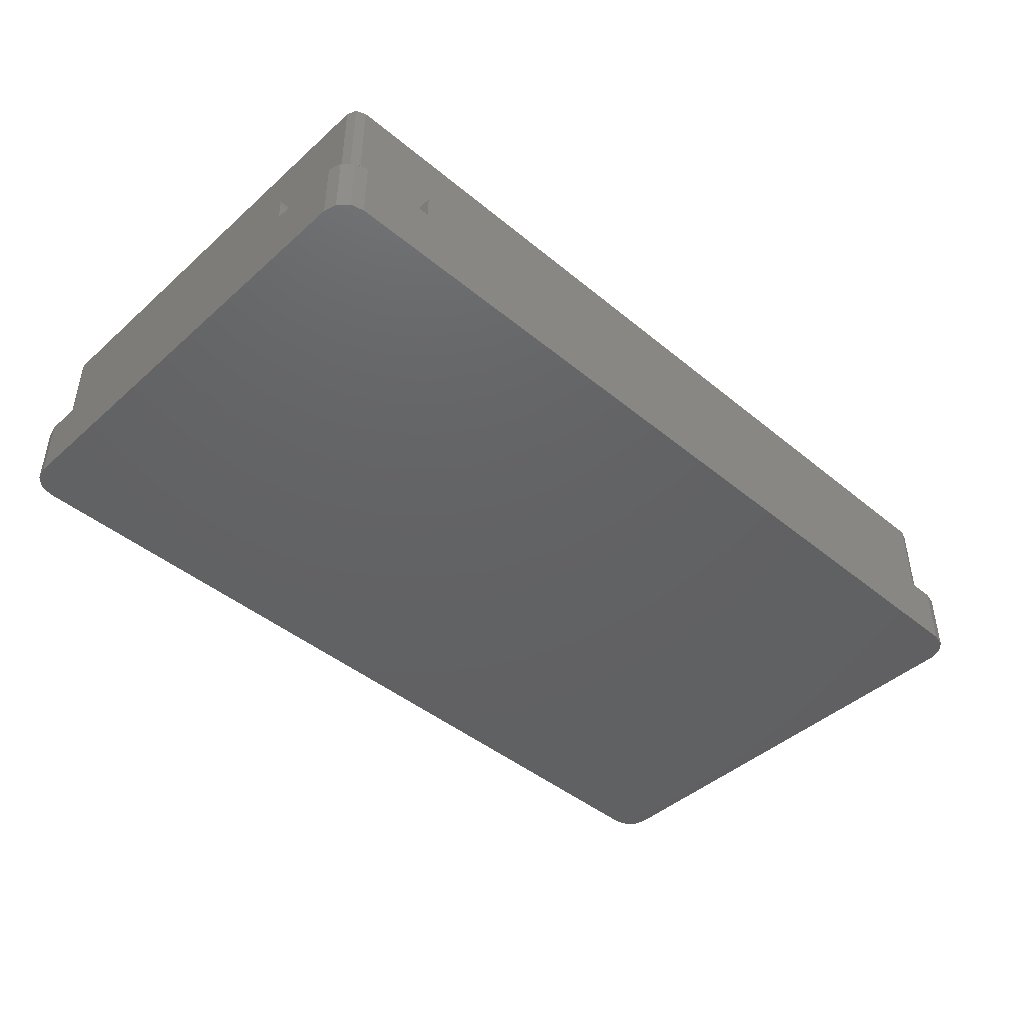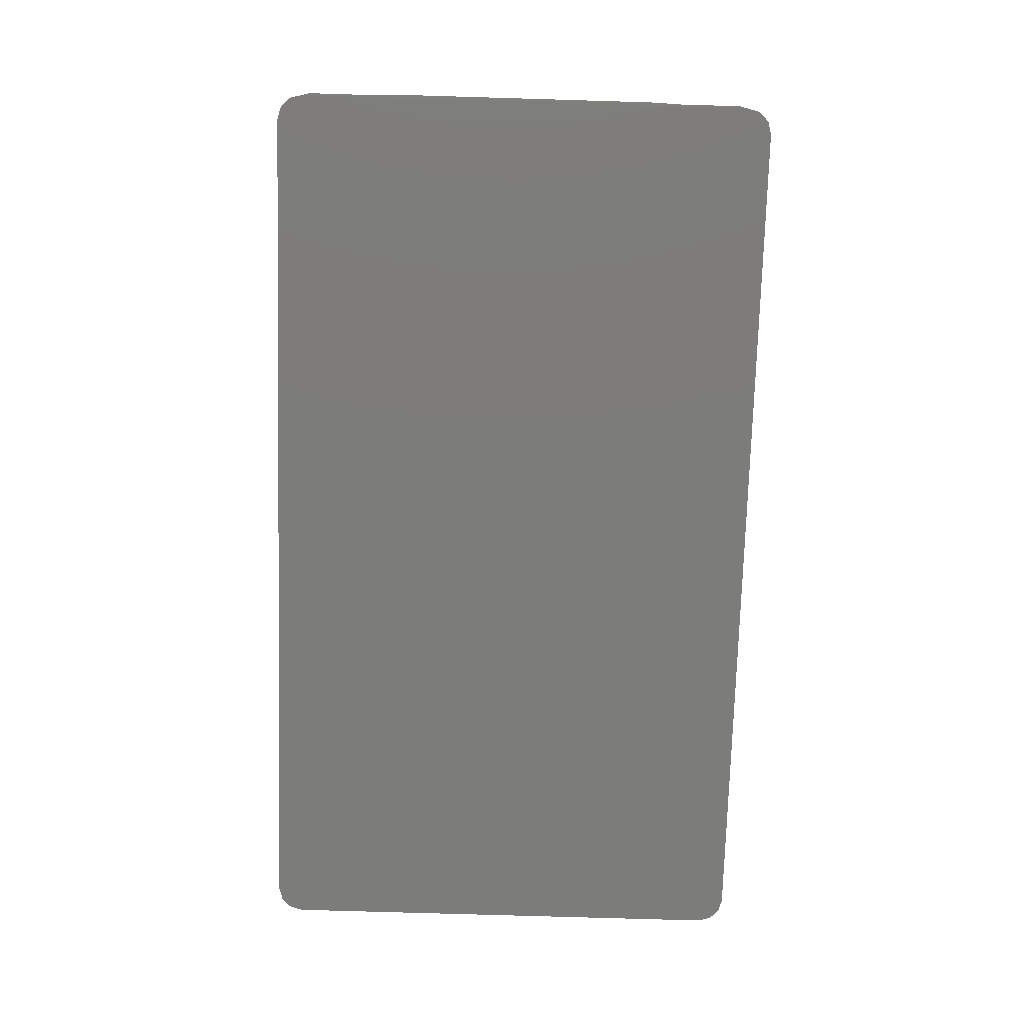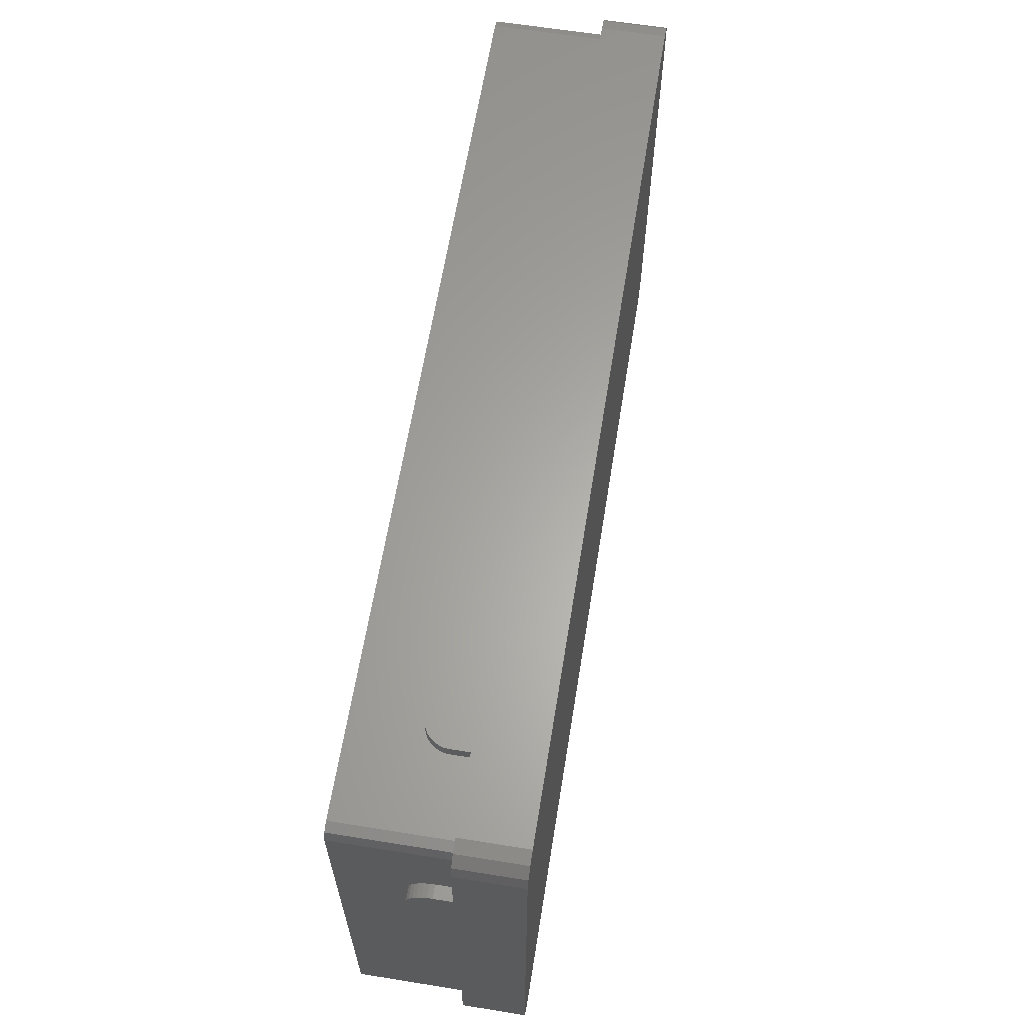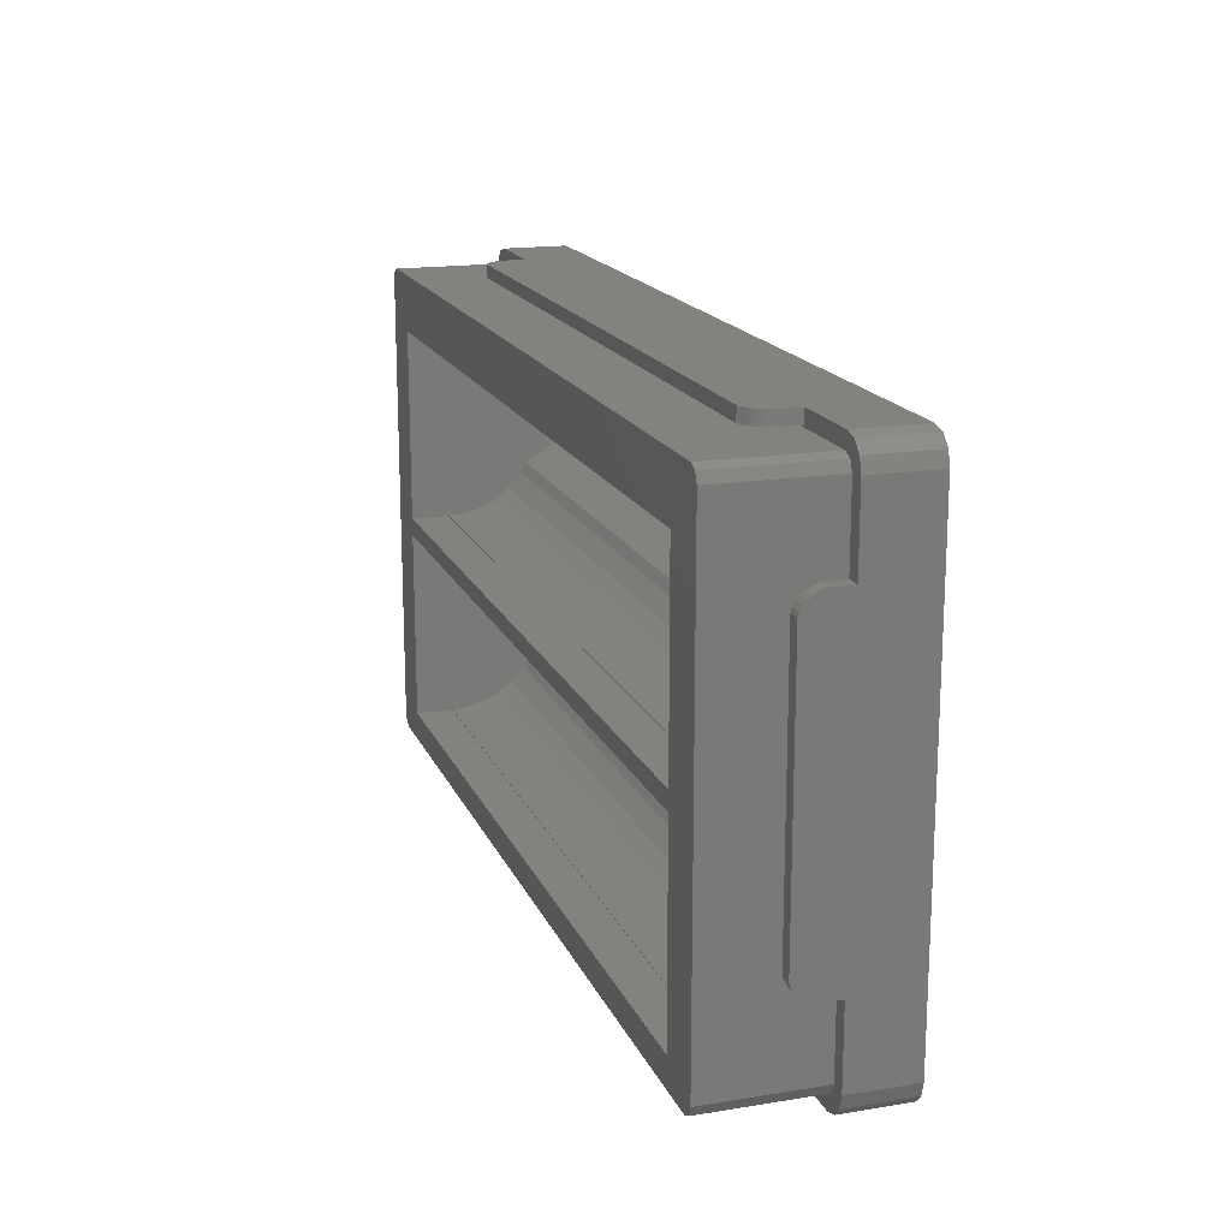
<metadata>
{"format":"stl","ext":"stl","renderer":"f3d","projection":"perspective","resolution":1024,"background":"white","views":[{"elev":-44.3,"azim":136.1,"up":"+Z"},{"elev":-75.5,"azim":88.3,"up":"+Z"},{"elev":63.0,"azim":99.2,"up":"+Y"},{"elev":17.1,"azim":72.1,"up":"+Y"}]}
</metadata>
<code>
# stl→obj: 300 verts, 604 faces
v 0 45.16 12.5
v 1.7 14.11 12.5
v 1.7 45.16 12.5
v 0 14.11 12.5
v 14.11 1.7 12.5
v 92.49 0 12.5
v 92.49 1.7 12.5
v 14.11 0 12.5
v 92.49 59.17 12.5
v 92.37 57.67 12.5
v 92.49 57.67 12.5
v 91.82 57.67 12.5
v 14.78 57.67 12.5
v 14.11 59.17 12.5
v 14.23 57.67 12.5
v 14.11 57.67 12.5
v 105 45.16 12.5
v 106.5 14.11 12.5
v 106.5 45.16 12.5
v 105 14.11 12.5
v 1.7 55.97 7.5
v 2.139 57.03 20.3
v 2.139 57.03 7.5
v 1.7 55.97 20.3
v 3.2 57.47 7.5
v 3.2 57.47 20.3
v 104.4 57.03 7.5
v 103.3 57.47 20.3
v 104.4 57.03 20.3
v 103.3 57.47 7.5
v 1.7 11.83 7.5
v 1.7 3.2 7.5
v 1.7 11.83 9.6
v 1.7 47.43 9.6
v 1.7 47.43 7.5
v 1.7 47.38 10.19
v 1.7 47.2 10.75
v 1.7 46.93 11.27
v 1.7 46.55 11.72
v 1.7 46.1 12.09
v 1.7 45.58 12.37
v 1.7 11.89 10.19
v 1.7 12.06 10.75
v 1.7 3.2 20.3
v 1.7 12.34 11.27
v 1.7 12.71 11.72
v 1.7 13.17 12.09
v 1.7 13.69 12.37
v 104.8 55.97 20.3
v 104.8 55.97 7.5
v 3.2 1.7 20.3
v 103.3 1.7 20.3
v 13.69 1.7 12.37
v 13.17 1.7 12.09
v 12.71 1.7 11.72
v 12.34 1.7 11.27
v 12.06 1.7 10.75
v 3.2 1.7 7.5
v 11.89 1.7 10.19
v 11.83 1.7 9.6
v 11.83 1.7 7.5
v 92.91 1.7 12.37
v 93.43 1.7 12.09
v 93.89 1.7 11.72
v 94.26 1.7 11.27
v 94.54 1.7 10.75
v 103.3 1.7 7.5
v 94.71 1.7 10.19
v 94.77 1.7 9.6
v 94.77 1.7 7.5
v 104.4 2.139 20.3
v 104.4 2.139 7.5
v 104.8 3.2 7.5
v 104.8 3.2 20.3
v 2.139 2.139 7.5
v 2.139 2.139 20.3
v 11.83 59.17 7.5
v 11.83 57.67 7.5
v 3 59.17 7.5
v 1.5 58.76 7.5
v 0.4019 57.67 7.5
v 0 56.17 7.5
v 0 47.43 7.5
v 106.5 56.17 7.5
v 106.1 57.67 7.5
v 105 58.76 7.5
v 106.5 47.43 7.5
v 105 47.43 7.5
v 105 11.83 7.5
v 103.5 59.17 7.5
v 94.77 59.17 7.5
v 94.77 57.67 7.5
v 94.76 57.67 7.5
v 94.75 57.67 7.5
v 94.74 57.67 7.5
v 94.73 57.67 7.5
v 94.72 57.67 7.5
v 94.71 57.67 7.5
v 11.89 57.67 7.5
v 11.88 57.67 7.5
v 11.87 57.67 7.5
v 11.86 57.67 7.5
v 11.85 57.67 7.5
v 11.84 57.67 7.5
v 106.5 3 7.5
v 106.5 11.83 7.5
v 105 0.4019 7.5
v 106.1 1.5 7.5
v 103.5 0 7.5
v 94.77 0 7.5
v 0 11.83 7.5
v 0.4019 1.5 7.5
v 0 3 7.5
v 1.5 0.4019 7.5
v 11.83 0 7.5
v 3 0 7.5
v 94.26 0 11.27
v 94.54 0 10.75
v 94.71 0 10.19
v 94.77 0 9.6
v 12.06 0 10.75
v 12.34 0 11.27
v 93.89 0 11.72
v 11.83 0 9.6
v 13.17 0 12.09
v 12.71 0 11.72
v 13.69 0 12.37
v 11.89 0 10.19
v 93.43 0 12.09
v 92.91 0 12.37
v 3 0 0
v 103.5 0 0
v 11.89 57.67 10.19
v 12.06 59.17 10.75
v 11.89 59.17 10.19
v 12.06 57.67 10.75
v 13.69 57.67 12.37
v 12.34 57.67 11.27
v 93.89 57.67 11.72
v 94.26 59.17 11.27
v 93.89 59.17 11.72
v 94.26 57.67 11.27
v 12.71 57.67 11.72
v 13.17 57.67 12.09
v 11.83 57.67 9.6
v 11.83 59.17 9.6
v 93.43 57.67 12.09
v 92.91 57.67 12.37
v 12.71 59.17 11.72
v 13.17 59.17 12.09
v 94.54 57.67 10.75
v 94.71 59.17 10.19
v 94.54 59.17 10.75
v 94.71 57.67 10.19
v 92.91 59.17 12.37
v 93.43 59.17 12.09
v 13.69 59.17 12.37
v 94.77 57.67 9.6
v 12.34 59.17 11.27
v 94.77 59.17 9.6
v 0 13.69 12.37
v 0 11.89 10.19
v 0 12.06 10.75
v 0 46.1 12.09
v 0 45.58 12.37
v 0 12.34 11.27
v 0 56.17 0
v 0 47.43 9.6
v 0 47.38 10.19
v 0 47.2 10.75
v 0 46.93 11.27
v 0 46.55 11.72
v 0 11.83 9.6
v 0 13.17 12.09
v 0 12.71 11.72
v 0 3 0
v 106.5 13.69 12.37
v 105 13.69 12.37
v 105 11.89 10.19
v 106.5 12.06 10.75
v 105 12.06 10.75
v 106.5 11.89 10.19
v 105 46.1 12.09
v 106.5 45.58 12.37
v 106.5 46.1 12.09
v 105 45.58 12.37
v 106.5 12.34 11.27
v 105 12.34 11.27
v 105 47.43 9.6
v 105 47.38 10.19
v 105 47.2 10.75
v 105 46.93 11.27
v 105 46.55 11.72
v 105 11.83 9.6
v 105 13.17 12.09
v 105 12.71 11.72
v 106.5 11.83 9.6
v 106.5 46.93 11.27
v 106.5 46.55 11.72
v 106.5 47.43 9.6
v 106.5 47.38 10.19
v 106.5 12.71 11.72
v 106.5 13.17 12.09
v 106.5 47.2 10.75
v 98.75 5.06 14.85
v 7.75 5.06 16
v 98.75 5.06 16
v 7.75 5.06 14.85
v 98.75 5.538 12.6
v 7.75 5.538 12.6
v 98.75 7.825 8.64
v 7.75 6.474 10.5
v 98.75 6.474 10.5
v 7.75 7.825 8.64
v 7.75 27 20.3
v 7.75 26.95 16
v 7.75 27 16
v 7.75 17.95 6.435
v 7.75 26.95 6.309
v 7.75 25.41 5.191
v 7.75 26.59 5.191
v 7.75 17.59 5.191
v 7.75 17.95 6.309
v 7.75 11.41 5.191
v 7.75 14.59 2.191
v 7.75 13.41 2.191
v 7.75 10.65 6.454
v 7.75 9.534 7.101
v 7.75 5 20.3
v 7.75 5 16
v 98.75 9.534 7.101
v 98.75 17.95 6.309
v 98.75 17.59 5.191
v 98.75 17.95 6.435
v 98.75 25.41 5.191
v 98.75 26.95 6.309
v 98.75 26.59 5.191
v 98.75 26.95 16
v 98.75 27 20.3
v 98.75 27 16
v 98.75 11.41 5.191
v 98.75 14.59 2.191
v 98.75 13.41 2.191
v 98.75 10.65 6.454
v 98.75 5 20.3
v 98.75 5 16
v 98.75 29.06 14.85
v 7.75 29.06 16
v 98.75 29.06 16
v 7.75 29.06 14.85
v 98.75 29.54 12.6
v 7.75 29.54 12.6
v 98.75 31.83 8.64
v 7.75 30.47 10.5
v 98.75 30.47 10.5
v 7.75 31.83 8.64
v 7.75 51 20.3
v 7.75 50.95 16
v 7.75 51 16
v 7.75 41.95 6.435
v 7.75 50.95 6.309
v 7.75 49.41 5.191
v 7.75 50.59 5.191
v 7.75 41.59 5.191
v 7.75 41.95 6.309
v 7.75 35.41 5.191
v 7.75 38.59 2.191
v 7.75 37.41 2.191
v 7.75 34.65 6.454
v 7.75 33.53 7.101
v 7.75 29 20.3
v 7.75 29 16
v 98.75 33.53 7.101
v 98.75 41.95 6.309
v 98.75 41.59 5.191
v 98.75 41.95 6.435
v 98.75 49.41 5.191
v 98.75 50.95 6.309
v 98.75 50.59 5.191
v 98.75 50.95 16
v 98.75 51 20.3
v 98.75 51 16
v 98.75 35.41 5.191
v 98.75 38.59 2.191
v 98.75 37.41 2.191
v 98.75 34.65 6.454
v 98.75 29 20.3
v 98.75 29 16
v 105 58.76 0
v 103.5 59.17 0
v 106.5 3 0
v 106.1 1.5 0
v 3 59.17 0
v 106.1 57.67 0
v 106.5 56.17 0
v 105 0.4019 0
v 0.4019 57.67 0
v 1.5 58.76 0
v 1.5 0.4019 0
v 0.4019 1.5 0
f 1 2 3
f 2 1 4
f 5 6 7
f 6 5 8
f 9 10 11
f 9 12 10
f 9 13 12
f 14 13 9
f 13 14 15
f 15 14 16
f 17 18 19
f 18 17 20
f 21 22 23
f 22 21 24
f 25 22 26
f 22 25 23
f 27 28 29
f 28 27 30
f 31 32 33
f 34 21 35
f 36 21 34
f 37 21 36
f 21 37 24
f 38 24 37
f 39 24 38
f 40 24 39
f 41 24 40
f 3 24 41
f 2 24 3
f 32 42 33
f 32 43 42
f 44 43 32
f 43 44 45
f 45 44 46
f 46 44 47
f 2 44 24
f 48 44 2
f 47 44 48
f 49 27 29
f 27 49 50
f 51 5 52
f 51 53 5
f 51 54 53
f 51 55 54
f 51 56 55
f 51 57 56
f 58 57 51
f 57 58 59
f 59 58 60
f 60 58 61
f 7 52 5
f 62 52 7
f 63 52 62
f 64 52 63
f 65 52 64
f 66 52 65
f 67 66 68
f 67 68 69
f 67 69 70
f 66 67 52
f 67 71 52
f 71 67 72
f 71 73 74
f 73 71 72
f 74 50 49
f 50 74 73
f 75 51 76
f 51 75 58
f 75 44 32
f 44 75 76
f 30 26 28
f 26 30 25
f 77 25 78
f 79 25 77
f 80 25 79
f 25 80 23
f 81 23 80
f 23 81 21
f 21 81 82
f 83 21 82
f 21 83 35
f 50 84 85
f 27 85 86
f 84 50 87
f 87 50 88
f 88 50 89
f 73 89 50
f 85 27 50
f 30 86 90
f 86 30 27
f 91 30 90
f 92 30 91
f 93 30 92
f 93 30 93
f 94 30 93
f 94 30 94
f 95 30 94
f 96 30 95
f 97 30 96
f 98 30 97
f 99 30 98
f 25 99 100
f 25 100 101
f 25 101 102
f 25 102 103
f 25 103 103
f 25 103 104
f 25 104 104
f 25 104 78
f 99 25 30
f 89 105 106
f 107 105 89
f 105 107 108
f 89 73 107
f 72 107 73
f 67 107 72
f 107 67 109
f 110 67 70
f 67 110 109
f 111 32 31
f 112 32 113
f 32 111 113
f 32 112 114
f 58 115 61
f 58 116 115
f 114 58 75
f 114 75 32
f 58 114 116
f 117 66 65
f 66 117 118
f 119 69 68
f 69 119 120
f 121 56 57
f 56 121 122
f 123 65 64
f 65 123 117
f 115 60 61
f 60 115 124
f 55 125 54
f 125 55 126
f 118 68 66
f 68 118 119
f 53 8 5
f 8 53 127
f 124 59 60
f 59 124 128
f 62 129 63
f 129 62 130
f 122 55 56
f 55 122 126
f 131 115 116
f 115 131 110
f 132 110 131
f 110 132 109
f 125 8 127
f 8 115 6
f 8 125 124
f 110 6 115
f 124 125 126
f 120 6 110
f 124 126 122
f 129 6 120
f 124 122 121
f 6 129 130
f 124 121 128
f 129 120 123
f 8 124 115
f 123 120 117
f 117 120 118
f 118 120 119
f 63 123 64
f 123 63 129
f 128 57 59
f 57 128 121
f 120 70 69
f 70 120 110
f 54 127 53
f 127 54 125
f 7 130 62
f 130 7 6
f 133 134 135
f 134 133 136
f 137 15 16
f 100 137 101
f 137 100 15
f 103 136 104
f 136 103 138
f 139 140 141
f 140 139 142
f 98 10 12
f 10 98 97
f 99 12 13
f 12 99 98
f 102 143 103
f 143 102 144
f 145 135 146
f 135 145 133
f 96 147 148
f 147 96 95
f 101 144 102
f 144 101 137
f 149 144 150
f 144 149 143
f 104 145 78
f 145 104 133
f 151 152 153
f 152 151 154
f 94 151 142
f 151 94 93
f 155 147 156
f 147 155 148
f 9 148 155
f 148 9 11
f 95 139 147
f 139 95 94
f 94 142 139
f 142 94 94
f 156 139 141
f 139 156 147
f 99 15 100
f 15 99 13
f 104 133 104
f 133 104 136
f 103 138 103
f 138 103 143
f 157 16 14
f 16 157 137
f 150 137 157
f 137 150 144
f 93 158 154
f 158 93 92
f 10 148 11
f 97 148 10
f 148 97 96
f 138 149 159
f 149 138 143
f 78 146 77
f 146 78 145
f 136 159 134
f 159 136 138
f 93 154 151
f 154 93 93
f 154 160 152
f 160 154 158
f 142 153 140
f 153 142 151
f 158 91 160
f 91 158 92
f 4 48 2
f 48 4 161
f 162 43 163
f 43 162 42
f 164 41 40
f 41 164 165
f 163 45 166
f 45 163 43
f 167 83 82
f 1 168 83
f 168 1 169
f 169 1 170
f 170 1 171
f 171 1 172
f 172 1 164
f 164 1 165
f 83 4 1
f 111 83 167
f 83 111 4
f 173 4 111
f 174 4 173
f 4 174 161
f 174 173 175
f 175 173 166
f 166 173 163
f 176 111 167
f 111 176 113
f 163 173 162
f 172 40 39
f 40 172 164
f 111 33 173
f 33 111 31
f 173 42 162
f 42 173 33
f 38 172 39
f 172 38 171
f 34 169 36
f 169 34 168
f 166 46 175
f 46 166 45
f 174 46 47
f 46 174 175
f 165 3 41
f 3 165 1
f 37 171 38
f 171 37 170
f 35 168 34
f 168 35 83
f 161 47 48
f 47 161 174
f 36 170 37
f 170 36 169
f 20 177 18
f 177 20 178
f 179 180 181
f 180 179 182
f 183 184 185
f 184 183 186
f 181 187 188
f 187 181 180
f 17 189 88
f 189 17 190
f 190 17 191
f 191 17 192
f 192 17 193
f 193 17 183
f 183 17 186
f 88 20 17
f 89 20 88
f 194 20 89
f 195 20 194
f 20 195 178
f 195 194 196
f 196 194 188
f 188 194 181
f 181 194 179
f 89 197 194
f 197 89 106
f 194 182 179
f 182 194 197
f 198 193 199
f 193 198 192
f 200 190 201
f 190 200 189
f 188 202 196
f 202 188 187
f 195 202 203
f 202 195 196
f 186 19 184
f 19 186 17
f 204 192 198
f 192 204 191
f 87 189 200
f 189 87 88
f 178 203 177
f 203 178 195
f 201 191 204
f 191 201 190
f 193 185 199
f 185 193 183
f 205 206 207
f 206 205 208
f 209 208 205
f 208 209 210
f 211 212 213
f 212 211 214
f 215 216 217
f 218 219 216
f 206 216 215
f 219 220 221
f 219 218 220
f 218 222 223
f 224 222 218
f 216 206 218
f 222 224 225
f 225 224 226
f 218 227 224
f 210 218 206
f 218 214 227
f 227 214 228
f 218 212 214
f 218 210 212
f 229 206 215
f 206 229 230
f 210 206 208
f 213 210 209
f 210 213 212
f 228 211 231
f 211 228 214
f 232 233 234
f 235 236 237
f 238 239 240
f 234 236 235
f 236 234 238
f 207 238 234
f 241 233 242
f 233 241 234
f 241 242 243
f 244 234 241
f 211 234 244
f 211 244 231
f 213 234 211
f 209 234 213
f 234 209 207
f 207 209 205
f 238 207 239
f 245 207 246
f 207 245 239
f 227 231 244
f 231 227 228
f 217 238 240
f 238 217 216
f 206 246 207
f 246 206 230
f 219 238 216
f 238 219 236
f 221 235 237
f 235 221 220
f 221 236 219
f 236 221 237
f 220 234 235
f 234 220 218
f 222 232 223
f 232 222 233
f 241 227 244
f 227 241 224
f 223 234 218
f 234 223 232
f 225 233 222
f 233 225 242
f 225 243 242
f 243 225 226
f 243 224 241
f 224 243 226
f 217 239 215
f 239 217 240
f 246 229 245
f 229 246 230
f 247 248 249
f 248 247 250
f 251 250 247
f 250 251 252
f 253 254 255
f 254 253 256
f 257 258 259
f 260 261 258
f 248 258 257
f 261 262 263
f 261 260 262
f 260 264 265
f 266 264 260
f 258 248 260
f 264 266 267
f 267 266 268
f 260 269 266
f 252 260 248
f 260 256 269
f 269 256 270
f 260 254 256
f 260 252 254
f 271 248 257
f 248 271 272
f 252 248 250
f 255 252 251
f 252 255 254
f 270 253 273
f 253 270 256
f 274 275 276
f 277 278 279
f 280 281 282
f 276 278 277
f 278 276 280
f 249 280 276
f 283 275 284
f 275 283 276
f 283 284 285
f 286 276 283
f 253 276 286
f 253 286 273
f 255 276 253
f 251 276 255
f 276 251 249
f 249 251 247
f 280 249 281
f 287 249 288
f 249 287 281
f 269 273 286
f 273 269 270
f 259 280 282
f 280 259 258
f 248 288 249
f 288 248 272
f 261 280 258
f 280 261 278
f 263 277 279
f 277 263 262
f 263 278 261
f 278 263 279
f 262 276 277
f 276 262 260
f 264 274 265
f 274 264 275
f 283 269 286
f 269 283 266
f 265 276 260
f 276 265 274
f 267 275 264
f 275 267 284
f 267 285 284
f 285 267 268
f 285 266 283
f 266 285 268
f 259 281 257
f 281 259 282
f 288 271 287
f 271 288 272
f 289 90 86
f 90 289 290
f 108 291 105
f 291 108 292
f 290 91 90
f 91 290 77
f 293 77 290
f 77 293 79
f 156 9 155
f 9 91 14
f 9 156 160
f 77 14 91
f 160 156 141
f 146 14 77
f 160 141 140
f 150 14 146
f 160 140 153
f 14 150 157
f 160 153 152
f 150 146 149
f 9 160 91
f 149 146 159
f 159 146 134
f 134 146 135
f 84 294 85
f 294 84 295
f 132 107 109
f 107 132 296
f 167 81 297
f 81 167 82
f 297 80 298
f 80 297 81
f 293 80 79
f 80 293 298
f 19 200 201
f 87 295 84
f 19 201 204
f 19 204 198
f 19 198 199
f 19 199 185
f 19 185 184
f 200 19 87
f 18 87 19
f 106 87 18
f 203 18 177
f 18 203 197
f 197 203 202
f 197 202 187
f 197 187 180
f 197 180 182
f 18 197 106
f 87 106 295
f 291 106 105
f 106 291 295
f 299 116 114
f 116 299 131
f 107 292 108
f 292 107 296
f 85 289 86
f 289 85 294
f 300 113 176
f 113 300 112
f 299 112 300
f 112 299 114
f 132 291 292
f 291 132 295
f 132 292 296
f 290 295 132
f 295 290 294
f 294 290 289
f 131 290 132
f 131 293 290
f 176 131 299
f 131 176 293
f 176 299 300
f 167 293 176
f 293 167 298
f 298 167 297
f 271 239 287
f 239 271 215
f 28 49 29
f 49 287 74
f 49 28 281
f 239 74 287
f 49 281 287
f 28 257 281
f 24 271 257
f 44 271 24
f 24 257 26
f 26 257 28
f 245 74 239
f 52 74 245
f 74 52 71
f 229 52 245
f 229 51 52
f 271 44 215
f 24 26 22
f 215 44 229
f 229 44 51
f 51 44 76

</code>
